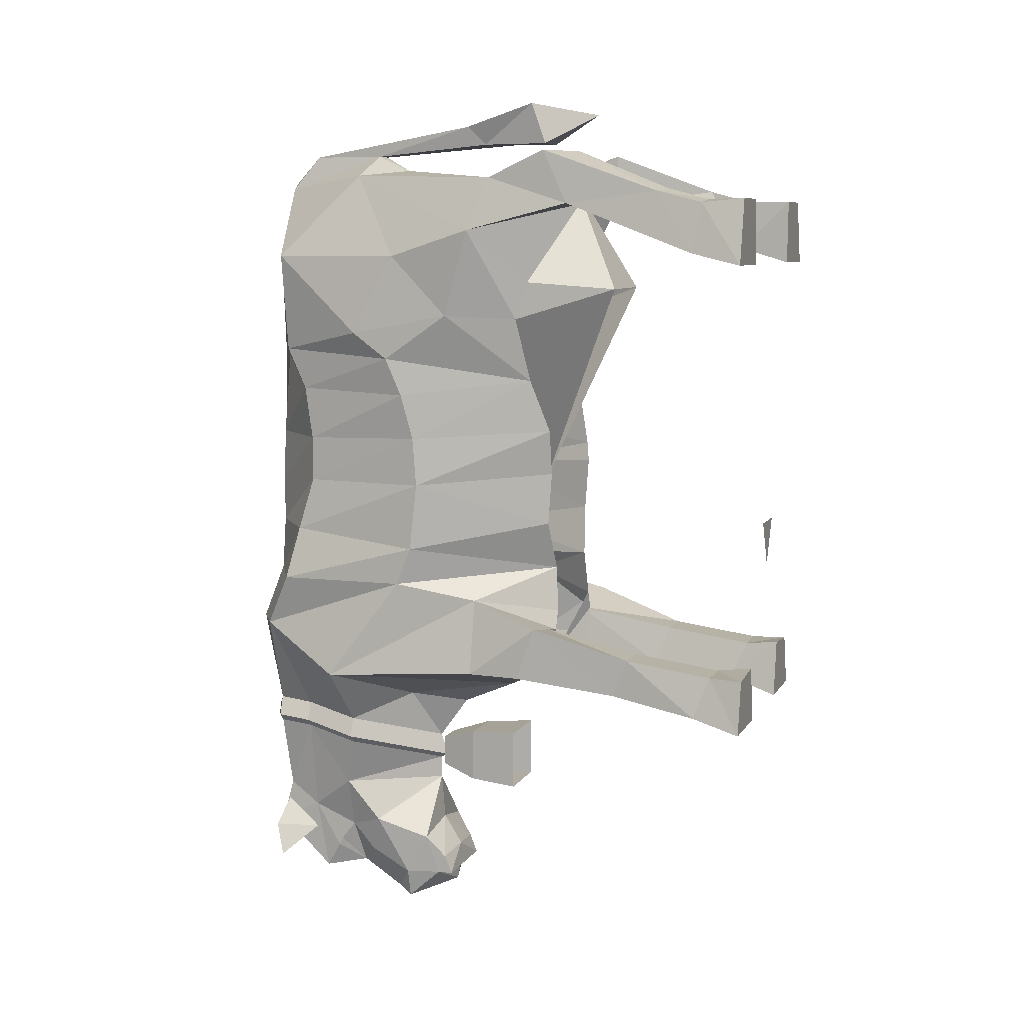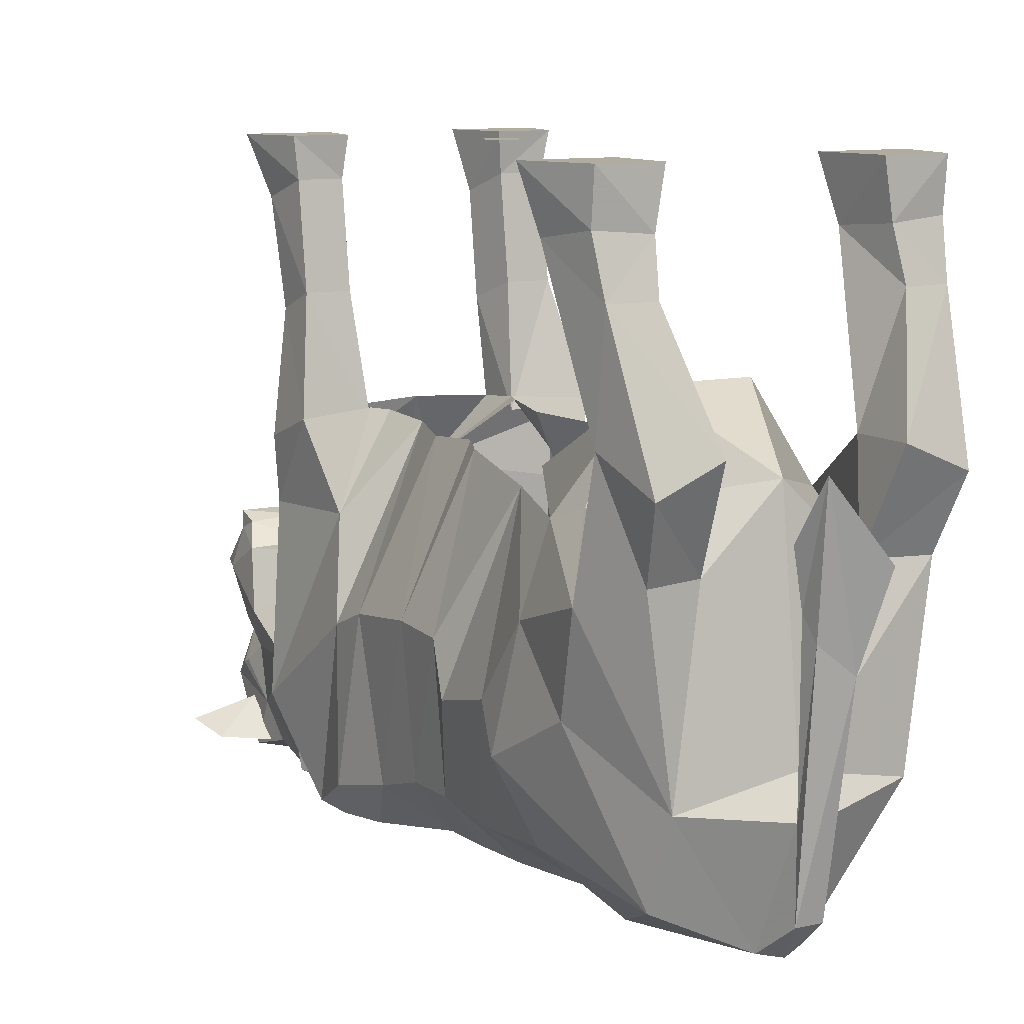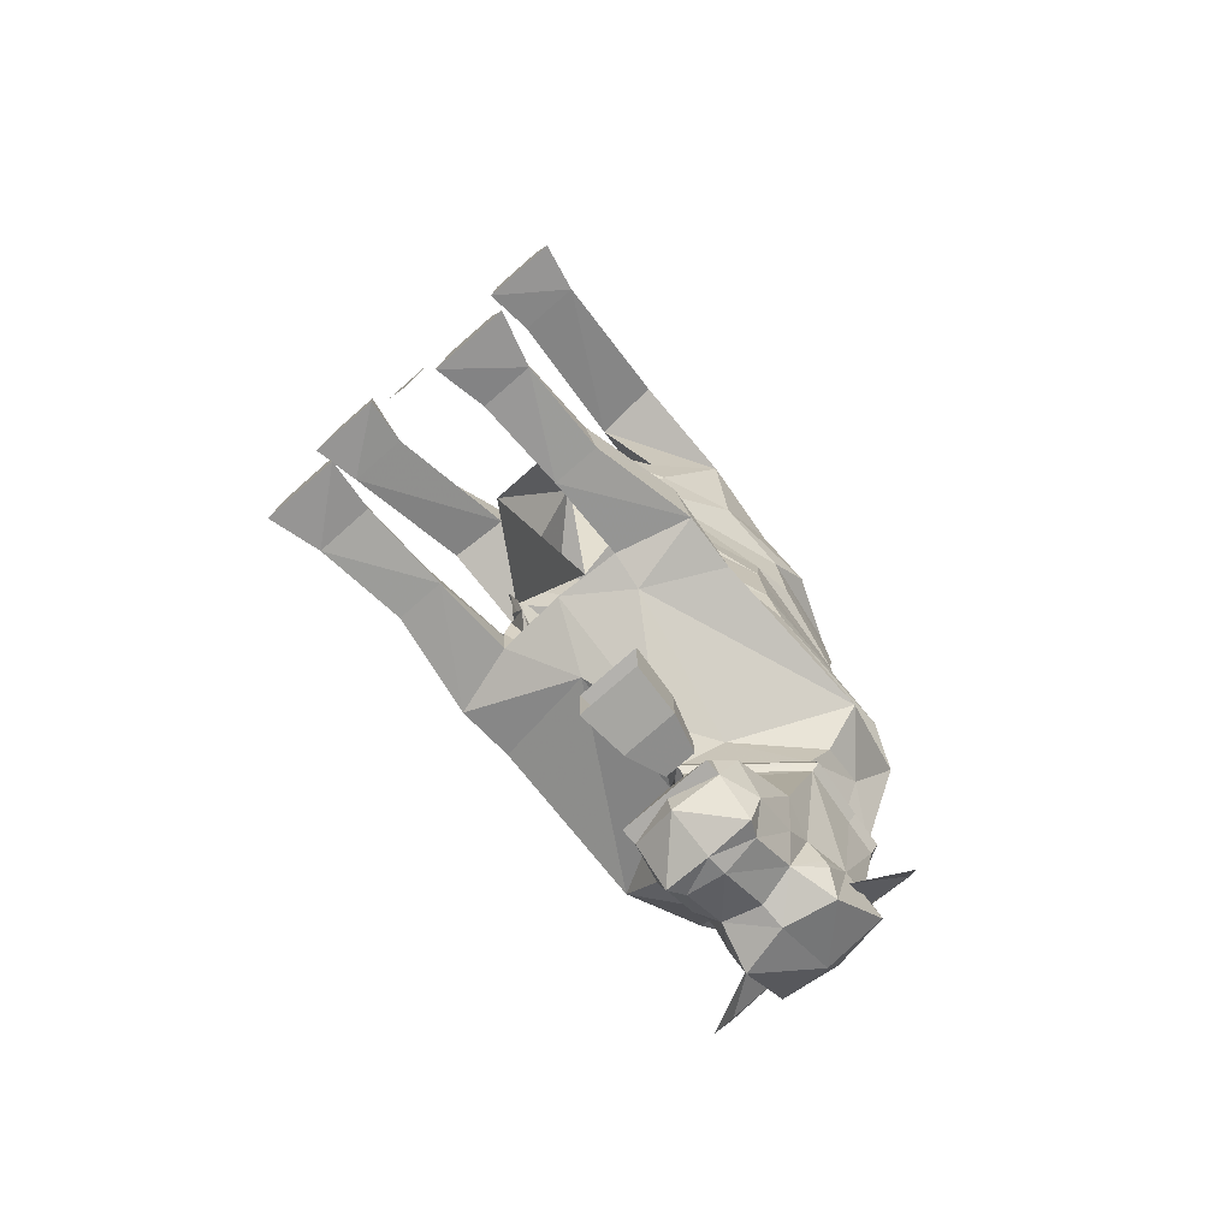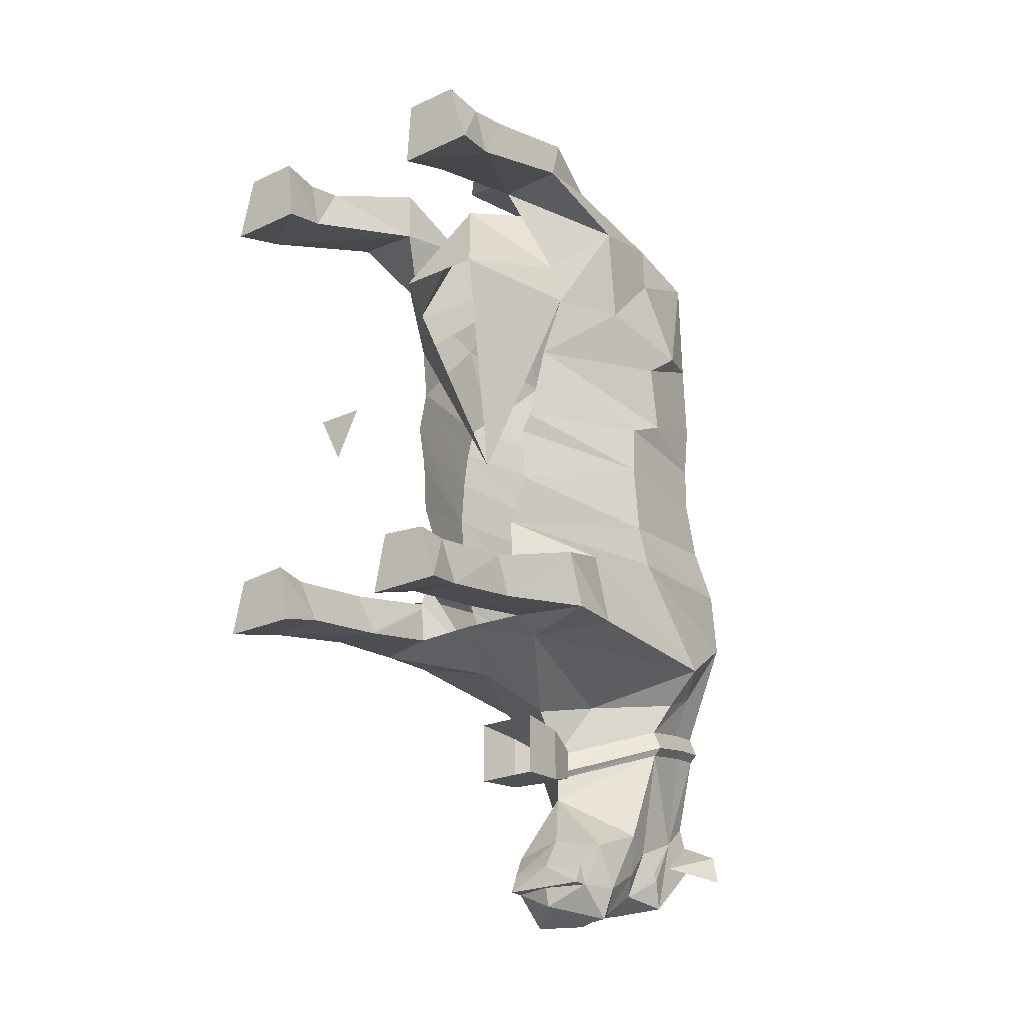
<metadata>
{"format":"obj","ext":"obj","renderer":"f3d","projection":"perspective","resolution":1024,"background":"white","views":[{"elev":8.2,"azim":108.8,"up":"+Z"},{"elev":10.1,"azim":-30.4,"up":"+Y"},{"elev":-77.0,"azim":-138.8,"up":"+Z"},{"elev":-23.8,"azim":-142.6,"up":"+Z"}]}
</metadata>
<code>
v 0.02344 -0.6406 0.8438
v 0.05469 -0.4922 0.8438
v 0.05469 -0.5234 0.9297
v 0.03125 -0.6797 0.8828
v 0.03125 -0.8906 0.8203
v -0.03125 -0.5938 0.8438
v -0.04688 -0.5 0.8438
v -0.03906 -0.3984 0.9062
v -0.02344 -0.6328 0.8672
v -0.01562 -1.039 0.8203
v 0.03125 -1.039 0.8203
v 0.04688 -1.094 0.75
v 0.2031 -0.8672 0.7734
v 0.007812 -0.8281 0.7891
v -0.01562 -0.8906 0.8203
v -0.03125 -1.094 0.75
v 0.007812 -1.102 0.7656
v 0.007812 -1.141 0.5078
v 0.1016 -1.102 0.5469
v 0.2578 -1.031 0.6016
v 0.2734 -0.7656 0.6016
v 0.2812 -0.5938 0.6562
v 0.25 -0.5547 0.7656
v 0.1406 -0.5547 0.7422
v 0.2031 -0.4844 0.5469
v 0.2109 -0.5078 0.4688
v 0.2656 -0.6484 0.4766
v 0.1797 -0.4844 0.3359
v 0.2734 -0.7812 0.3828
v 0.2656 -0.75 0.3047
v 0.2578 -0.7266 0.2109
v 0.1641 -0.4453 0.2266
v 0.2578 -0.7188 0.1094
v 0.1484 -0.4453 0.1328
v 0.1484 -0.4531 0.02344
v 0.2578 -0.7344 -0.03125
v 0.1094 -0.4453 -0.07812
v 0.2578 -0.7656 -0.1094
v 0.2344 -0.5938 -0.1406
v 0.125 -0.4375 -0.1719
v 0.1406 -0.4375 -0.2109
v 0.0625 -0.5625 -0.3594
v 0.1406 -0.4453 -0.2969
v 0.2734 -0.4844 -0.2969
v 0.2656 -0.5938 -0.2969
v 0.2734 -0.9219 -0.3203
v 0.07031 -0.8047 -0.3984
v 0.007812 -0.6953 -0.4219
v 0.007812 -0.4375 -0.2969
v 0.2344 -0.07031 -0.2734
v 0.25 -0.1016 -0.3594
v 0.2734 0 -0.3828
v 0.25 0 -0.2734
v 0.1562 -0.07031 -0.2734
v 0.2344 -0.25 -0.25
v 0.2344 -0.2812 -0.3281
v 0.1406 -0.2812 -0.3281
v 0.1406 -0.1016 -0.3516
v 0.125 0 -0.3828
v 0.1484 0 -0.2656
v 0.1562 -0.25 -0.25
v 0.1406 -0.4609 -0.2109
v 0.2734 -0.4453 -0.1875
v -0.2578 0 -0.3828
v -0.2266 -0.1016 -0.3594
v -0.2188 -0.07031 -0.2734
v -0.2266 0 -0.2734
v -0.1328 0 -0.2656
v -0.1094 0 -0.3828
v -0.125 -0.1016 -0.3516
v -0.125 -0.2812 -0.3281
v -0.2188 -0.2812 -0.3281
v -0.2188 -0.25 -0.25
v -0.1406 -0.07031 -0.2734
v -0.3203 0 0.5859
v -0.2969 -0.1016 0.6094
v -0.2812 -0.08594 0.7109
v -0.2812 0 0.7188
v -0.1719 0 0.7188
v -0.1641 0 0.5859
v -0.1719 -0.1016 0.6172
v -0.1406 -0.3828 0.7109
v -0.2734 -0.375 0.7109
v -0.2734 -0.1797 0.7344
v -0.1875 -0.09375 0.7188
v 0.2969 -0.08594 0.7109
v 0.3125 -0.1016 0.6094
v 0.3281 0 0.5859
v 0.2969 0 0.7188
v 0.2031 -0.09375 0.7188
v 0.2891 -0.1797 0.7344
v 0.2812 -0.375 0.7109
v 0.1562 -0.3828 0.7109
v 0.1875 -0.1016 0.6172
v 0.1719 0 0.5859
v 0.1875 0 0.7188
v 0.2109 -0.1797 0.7422
v 0.1562 -0.3828 0.8203
v 0.2656 -0.4297 0.8203
v 0.2578 -1.031 -0.1094
v 0.2344 -1.086 -0.2188
v 0.1641 -0.9141 -0.4453
v 0.007812 -0.7578 -0.5078
v -0.05469 -0.8047 -0.3984
v -0.1094 -0.5156 -0.3203
v -0.1172 -0.4453 -0.2969
v -0.2578 -0.4844 -0.2969
v -0.125 -0.4609 -0.2109
v -0.1406 -0.25 -0.25
v -0.2578 -0.4453 -0.1875
v -0.25 -0.5938 -0.2969
v -0.2188 -0.5938 -0.1406
v -0.125 -0.4375 -0.2109
v -0.1094 -0.4375 -0.1719
v 0.1406 -1.031 -0.4219
v 0.1562 -1.031 -0.4609
v 0.1797 -0.9141 -0.4844
v 0.007812 -0.7422 -0.5547
v -0.1484 -0.9141 -0.4453
v -0.1797 -0.9375 -0.3828
v -0.2578 -0.9219 -0.3203
v 0.1406 -1.102 -0.4141
v 0.1562 -1.102 -0.4531
v 0.1406 -1.102 -0.4688
v 0.1406 -1.031 -0.4766
v 0.1641 -0.9141 -0.5
v 0.007812 -0.7578 -0.5625
v -0.1641 -0.9141 -0.4844
v -0.1328 -1.031 -0.4219
v -0.1719 -1.023 -0.3438
v -0.2188 -1.086 -0.2188
v -0.2422 -0.7656 -0.1094
v -0.1016 -0.4453 -0.07812
v -0.2422 -0.7344 -0.03125
v -0.1328 -0.4531 0.02344
v -0.2422 -0.7188 0.1094
v -0.1328 -0.4453 0.1328
v -0.1484 -0.4531 0.1719
v -0.2422 -0.7266 0.2109
v -0.1641 -0.4844 0.3359
v -0.25 -0.8125 0.25
v -0.2578 -0.7812 0.3828
v -0.25 -0.6484 0.4766
v -0.1953 -0.5078 0.4688
v -0.2734 -0.5938 0.6562
v -0.1875 -0.4844 0.5469
v -0.125 -0.5547 0.7422
v -0.1875 -0.8672 0.7734
v -0.1953 -1.016 0.7266
v -0.09375 -1.102 0.5156
v -0.2422 -1.031 -0.1094
v -0.2188 -1.008 0
v -0.2188 -0.9766 0.1094
v -0.2188 -0.9766 0.2031
v -0.2188 -0.9922 0.3125
v -0.2188 -0.9844 0.4766
v -0.2734 -0.8516 0.4375
v -0.2578 -0.7656 0.6016
v -0.2266 -0.5547 0.7656
v 0.007812 -0.4297 0.7422
v -0.07812 -0.3203 0.5312
v 0.007812 -0.5 0.1094
v -0.1953 -1.102 -0.1797
v -0.1719 -1.102 -0.1016
v -0.09375 -1.102 0
v -0.09375 -1.102 0.09375
v -0.08594 -1.102 0.2031
v -0.05469 -1.102 0.375
v -0.1953 -0.1797 0.7422
v -0.1406 -0.3828 0.8203
v -0.25 -0.4297 0.8203
v 0.2812 -0.8516 0.4375
v 0.2266 -1.031 0.3984
v 0.07031 -1.102 0.375
v 0.2266 -0.9922 0.3125
v 0.2266 -0.9766 0.2031
v 0.2266 -0.9766 0.1094
v 0.2344 -1.008 0
v 0.125 -1.102 -0.1094
v 0.1562 -1.133 -0.2188
v 0.007812 -1.148 -0.4297
v 0.007812 -1.172 -0.4688
v 0.007812 -1.148 -0.4844
v 0.007812 -1.141 -0.625
v 0.1094 -1.094 -0.625
v 0.1094 -1.031 -0.6719
v 0.1406 -0.9375 -0.6016
v 0.007812 -0.7578 -0.6094
v -0.1484 -0.9141 -0.5
v -0.1484 -1.031 -0.4609
v -0.125 -1.102 -0.4141
v 0.007812 -1.164 -0.2188
v 0.007812 -1.148 -0.1094
v 0.007812 -1.141 0.02344
v 0.007812 -1.141 0.1094
v 0.007812 -1.141 0.1953
v 0.007812 -1.141 0.4062
v 0.1016 -1.102 0.2031
v 0.1094 -1.102 0.09375
v 0.1094 -1.102 0
v 0 0 -0.0625
v -0.04688 0 0.03125
v 0.04688 0 0.03125
v 0.1016 -0.3203 0.5312
v 0.2188 -1.07 -0.7656
v 0.1953 -1.094 -0.7031
v 0.1016 -1.086 -0.7109
v 0.1094 -1.102 -0.6641
v 0.1094 -1.031 -0.7266
v -0.08594 -1.086 -0.7109
v -0.1797 -1.094 -0.7031
v -0.2031 -1.07 -0.7656
v -0.1016 -1.031 -0.7266
v -0.09375 -1.102 -0.6641
v 0.1094 -0.9375 -0.7109
v 0.1094 -0.9688 -0.75
v 0.07812 -0.9219 -0.8047
v 0.1094 -0.8906 -0.7656
v 0.1328 -0.8672 -0.6875
v 0.1094 -0.9766 -0.7656
v 0.1016 -1.008 -0.8203
v 0.007812 -0.9844 -0.8281
v 0.007812 -0.9375 -0.8203
v 0.007812 -0.8438 -0.875
v 0.07812 -0.8359 -0.8594
v 0.1094 -0.8047 -0.8125
v 0.1094 -0.7578 -0.7266
v -0.0625 -0.9219 -0.8047
v -0.1016 -0.9688 -0.75
v -0.09375 -0.9375 -0.7109
v -0.09375 -0.8906 -0.7656
v -0.0625 -0.8359 -0.8594
v -0.08594 -1.008 -0.8203
v -0.1016 -0.9766 -0.7656
v -0.1016 -1.031 -0.6719
v -0.1172 -0.8672 -0.6875
v -0.1016 -0.8047 -0.8125
v -0.07812 -0.8047 -0.875
v 0.007812 -0.8047 -0.8828
v 0.09375 -0.8047 -0.875
v 0.09375 -0.7344 -0.8125
v 0.09375 -0.7188 -0.7734
v 0.007812 -0.75 -0.7031
v -0.1016 -0.7578 -0.7266
v -0.09375 -1.094 -0.625
v 0.007812 -1.141 -0.6875
v 0.1094 -1.117 -0.7109
v -0.1016 -1.117 -0.7109
v 0.007812 -1.102 -0.7734
v -0.125 -1.102 -0.4688
v -0.1328 -1.031 -0.4766
v -0.1406 -1.102 -0.4531
v 0.007812 -0.7188 -0.8516
v -0.07812 -0.7344 -0.8125
v 0.007812 -0.7109 -0.8125
v -0.07812 -0.7188 -0.7734
v -0.07812 -0.7031 -0.8125
v 0.007812 -0.7031 -0.8125
v 0.09375 -0.7031 -0.8125
v 0.007812 -0.7109 -0.7656
v 0.03125 -0.7422 -0.5703
v -0.03125 -0.7422 -0.5703
v -0.05469 -0.6641 -0.5938
v 0.05469 -0.6641 -0.5938
v 0.03125 -0.7422 -0.5078
v -0.03125 -0.7422 -0.5078
v -0.05469 -0.6641 -0.4844
v -0.0625 -0.5625 -0.4766
v -0.0625 -0.5625 -0.6016
v 0.0625 -0.5625 -0.6016
v 0.05469 -0.6641 -0.4844
v 0.0625 -0.5625 -0.4766
f 1 2 3
f 1 3 4
f 1 4 5
f 1 5 6
f 1 6 2
f 2 6 7
f 2 7 8
f 2 8 3
f 3 8 4
f 4 8 9
f 4 9 10
f 4 10 11
f 4 11 5
f 5 11 12
f 5 15 6
f 6 15 9
f 6 9 8
f 6 8 7
f 15 10 9
f 10 15 16
f 10 16 17
f 10 17 11
f 11 17 12
f 5 12 13
f 5 13 14
f 12 17 18
f 12 18 19
f 12 19 20
f 12 20 13
f 13 20 21
f 13 21 22
f 13 22 23
f 13 23 14
f 14 23 24
f 28 29 30
f 28 30 31
f 28 31 32
f 32 31 33
f 32 33 34
f 34 33 35
f 35 33 36
f 42 48 49
f 91 97 98
f 91 98 99
f 91 99 92
f 92 99 23
f 92 23 22
f 48 103 104
f 48 104 105
f 48 105 49
f 49 105 106
f 103 119 104
f 104 119 120
f 104 120 121
f 104 121 105
f 119 129 130
f 119 130 120
f 120 130 121
f 121 130 131
f 135 134 136
f 135 136 137
f 137 136 138
f 138 136 139
f 144 143 145
f 144 145 146
f 16 149 150
f 16 150 18
f 16 18 17
f 134 152 136
f 136 152 153
f 136 153 139
f 139 153 154
f 139 154 141
f 141 154 155
f 143 157 158
f 143 158 145
f 145 158 148
f 145 82 146
f 152 164 165
f 152 165 153
f 153 165 166
f 153 166 154
f 154 166 167
f 154 167 155
f 155 167 168
f 156 150 149
f 156 149 157
f 157 149 158
f 158 149 148
f 99 24 23
f 24 99 98
f 29 175 30
f 30 175 176
f 30 176 31
f 31 176 177
f 31 177 33
f 33 177 178
f 33 178 36
f 36 178 100
f 100 178 179
f 100 179 180
f 129 191 130
f 130 191 131
f 131 191 163
f 163 191 181
f 163 181 192
f 163 192 164
f 164 192 193
f 164 193 165
f 165 193 194
f 165 194 166
f 166 194 195
f 166 195 167
f 167 195 196
f 167 196 168
f 168 196 197
f 174 197 196
f 174 196 198
f 174 198 175
f 175 198 176
f 176 198 199
f 176 199 177
f 177 199 200
f 177 200 178
f 178 200 179
f 179 200 193
f 179 193 192
f 179 192 180
f 180 192 181
f 194 199 195
f 195 199 198
f 195 198 196
f 200 199 194
f 200 194 193
f 5 14 15
f 14 24 25
f 14 25 26
f 26 25 22
f 26 22 27
f 26 27 28
f 28 27 29
f 42 47 48
f 42 49 43
f 50 54 55
f 50 55 51
f 51 55 56
f 51 56 57
f 51 57 58
f 54 58 61
f 54 61 55
f 55 61 62
f 55 62 63
f 55 63 56
f 56 63 44
f 56 44 57
f 57 44 43
f 57 43 62
f 57 62 61
f 57 61 58
f 86 90 91
f 86 91 87
f 87 91 92
f 87 92 93
f 87 93 94
f 90 94 97
f 90 97 91
f 92 22 93
f 93 22 25
f 93 25 24
f 93 24 98
f 93 98 97
f 93 97 94
f 47 102 103
f 47 103 48
f 106 105 107
f 110 107 111
f 110 111 112
f 110 112 113
f 113 112 114
f 113 114 105
f 113 105 106
f 105 121 111
f 105 111 107
f 121 131 132
f 121 132 112
f 121 112 111
f 114 112 133
f 133 112 132
f 133 132 134
f 133 134 135
f 138 139 140
f 140 139 141
f 140 141 142
f 140 142 143
f 140 143 144
f 144 146 14
f 14 146 147
f 14 147 148
f 14 148 15
f 15 148 16
f 16 148 149
f 132 151 134
f 134 151 152
f 141 155 142
f 142 155 156
f 142 156 157
f 142 157 143
f 145 148 159
f 145 159 83
f 145 83 82
f 146 82 147
f 131 151 132
f 151 131 163
f 151 163 164
f 151 164 152
f 155 168 156
f 156 168 150
f 170 171 147
f 170 147 82
f 171 83 159
f 171 159 147
f 147 159 148
f 21 172 27
f 21 27 22
f 20 172 21
f 172 20 173
f 172 173 29
f 172 29 27
f 19 173 20
f 173 19 174
f 173 174 175
f 173 175 29
f 124 183 184
f 124 184 185
f 124 185 125
f 125 185 186
f 125 186 187
f 125 187 126
f 126 187 127
f 127 187 188
f 127 188 189
f 168 197 150
f 150 197 18
f 18 197 19
f 19 197 174
f 205 206 207
f 207 206 208
f 208 206 209
f 209 206 205
f 210 211 212
f 212 211 213
f 213 211 214
f 214 211 210
f 230 235 189
f 230 189 236
f 188 236 189
f 235 245 250
f 235 250 251
f 235 251 189
f 183 250 184
f 184 250 245
f 35 36 37
f 37 36 38
f 37 38 39
f 37 39 40
f 40 39 41
f 40 41 42
f 42 41 43
f 42 43 44
f 42 44 45
f 42 45 46
f 42 46 47
f 65 70 71
f 65 71 72
f 65 72 73
f 65 73 66
f 66 73 74
f 76 81 82
f 76 82 83
f 76 83 84
f 76 84 77
f 77 84 85
f 36 100 38
f 38 100 101
f 38 101 46
f 38 46 39
f 39 46 45
f 39 45 63
f 39 63 41
f 46 102 47
f 106 107 71
f 106 71 108
f 108 71 109
f 108 109 73
f 108 73 110
f 110 73 72
f 110 72 107
f 46 115 102
f 46 101 115
f 115 101 122
f 45 44 63
f 72 71 107
f 74 73 109
f 74 109 70
f 70 109 71
f 169 84 170
f 169 170 82
f 169 82 81
f 169 81 85
f 169 85 84
f 84 171 170
f 84 83 171
f 100 180 101
f 101 180 122
f 122 180 181
f 215 217 218
f 215 218 219
f 215 219 187
f 215 187 186
f 215 186 216
f 216 186 220
f 216 220 217
f 217 220 221
f 217 221 222
f 217 222 223
f 217 223 224
f 217 224 225
f 217 225 218
f 218 225 226
f 218 226 219
f 219 226 227
f 219 227 188
f 219 188 187
f 228 230 231
f 228 231 232
f 228 232 224
f 228 224 223
f 228 223 222
f 228 222 233
f 228 233 234
f 228 234 229
f 229 234 235
f 229 235 230
f 230 236 231
f 231 236 237
f 231 237 232
f 232 237 238
f 232 238 239
f 232 239 224
f 224 239 225
f 225 239 240
f 225 240 226
f 226 240 241
f 226 241 227
f 227 241 242
f 227 242 243
f 227 243 188
f 188 243 244
f 188 244 236
f 184 245 246
f 184 246 185
f 185 246 247
f 185 247 186
f 186 247 221
f 186 221 220
f 245 248 246
f 246 248 249
f 246 249 247
f 247 249 221
f 221 249 222
f 222 249 233
f 233 249 248
f 233 248 235
f 233 235 234
f 235 248 245
f 253 239 238
f 253 238 254
f 253 254 255
f 253 255 241
f 253 241 240
f 253 240 239
f 237 254 238
f 254 237 244
f 254 244 256
f 254 256 257
f 254 257 255
f 255 257 258
f 255 258 259
f 255 259 241
f 241 259 242
f 242 259 260
f 242 260 243
f 243 260 256
f 243 256 244
f 258 257 260
f 258 260 259
f 260 257 256
f 244 237 236
f 50 51 52
f 50 52 53
f 50 53 54
f 51 58 59
f 51 59 52
f 52 59 60
f 52 60 53
f 53 60 54
f 54 60 58
f 59 58 60
f 64 65 66
f 64 66 67
f 64 67 68
f 64 68 69
f 64 69 65
f 65 69 70
f 66 74 67
f 67 74 68
f 68 74 70
f 68 70 69
f 75 76 77
f 75 77 78
f 75 78 79
f 75 79 80
f 75 80 76
f 76 80 81
f 77 85 78
f 78 85 79
f 79 85 81
f 79 81 80
f 86 87 88
f 86 88 89
f 86 89 90
f 87 94 95
f 87 95 88
f 88 95 96
f 88 96 89
f 89 96 90
f 90 96 94
f 95 94 96
f 102 115 116
f 102 116 117
f 102 117 103
f 103 117 118
f 103 118 119
f 115 122 123
f 115 123 116
f 118 128 119
f 119 128 129
f 122 181 182
f 122 182 123
f 128 190 129
f 129 190 191
f 190 252 191
f 191 252 181
f 181 252 182
f 116 123 124
f 116 124 125
f 116 125 117
f 117 125 126
f 117 126 118
f 118 126 127
f 118 127 128
f 123 182 183
f 123 183 124
f 127 189 128
f 128 189 190
f 189 251 190
f 190 251 252
f 182 252 250
f 182 250 183
f 251 250 252
f 146 147 160
f 146 160 161
f 146 161 144
f 144 161 162
f 161 160 204
f 204 160 25
f 204 25 26
f 204 26 162
f 14 24 160
f 14 160 147
f 25 160 24
f 201 202 203
f 215 216 217
f 228 229 230
f 261 262 263
f 261 263 264
f 263 269 264
f 264 269 270
f 265 271 266
f 266 271 267
f 267 271 272
f 267 272 268
f 261 264 265
f 261 265 262
f 262 265 266
f 262 266 267
f 262 267 263
f 263 267 268
f 263 268 269
f 264 270 271
f 264 271 265
f 271 270 272

</code>
